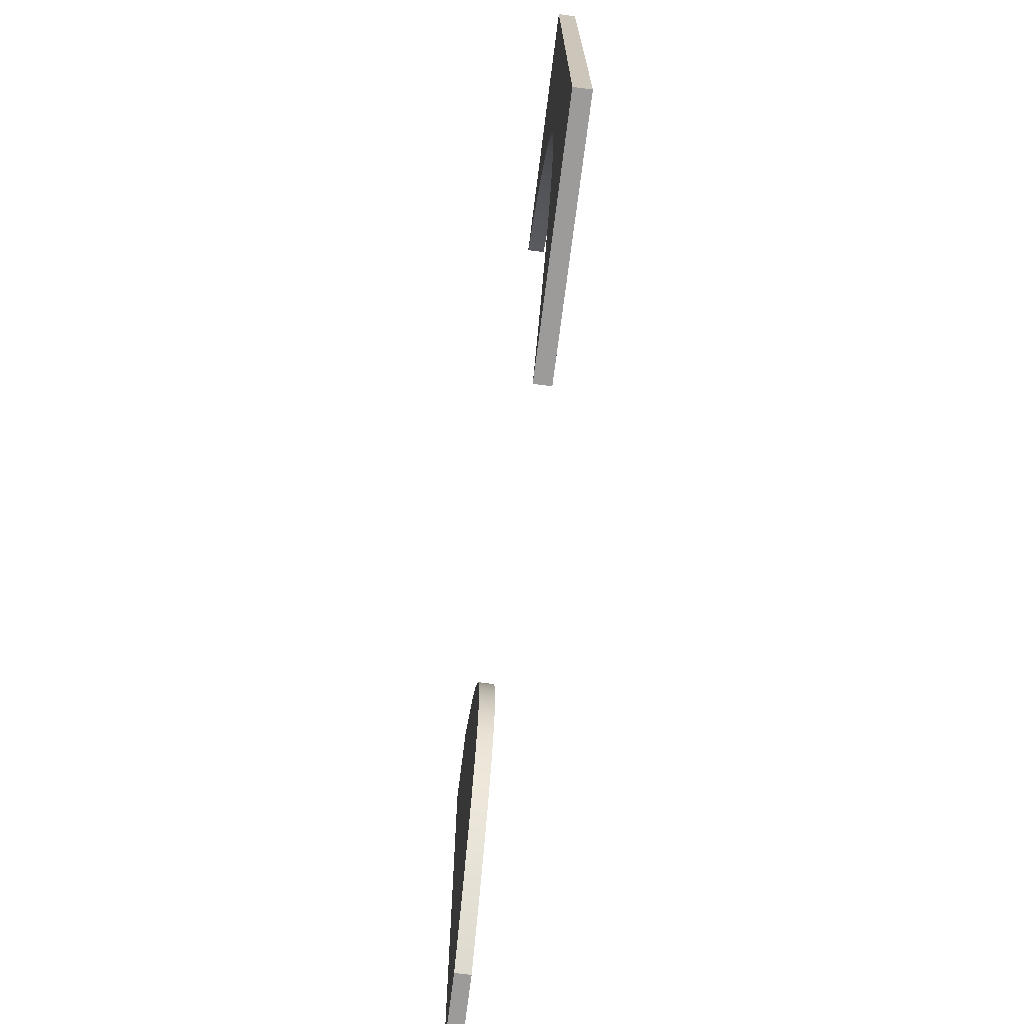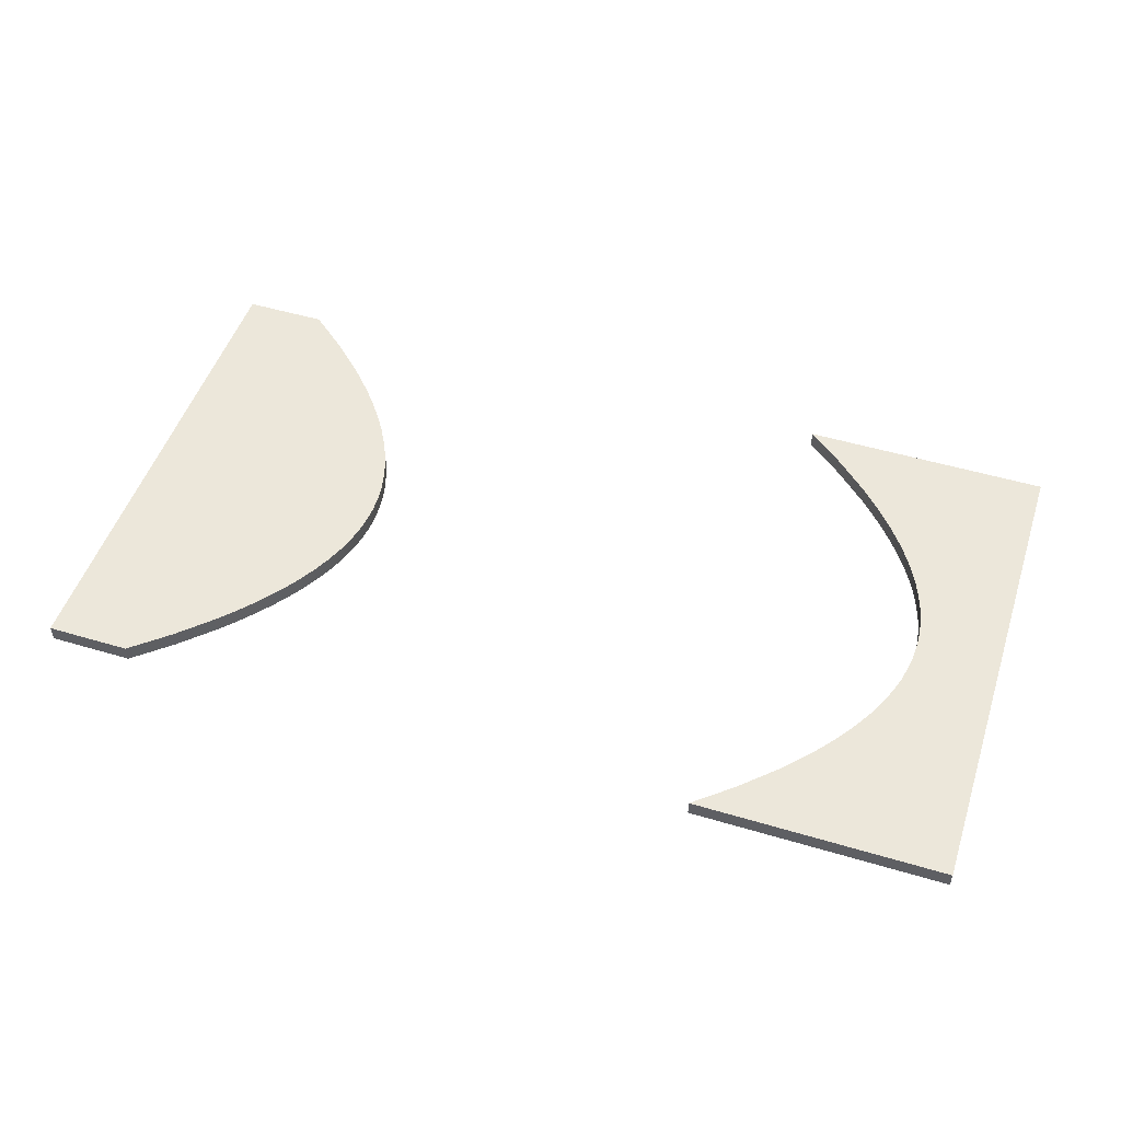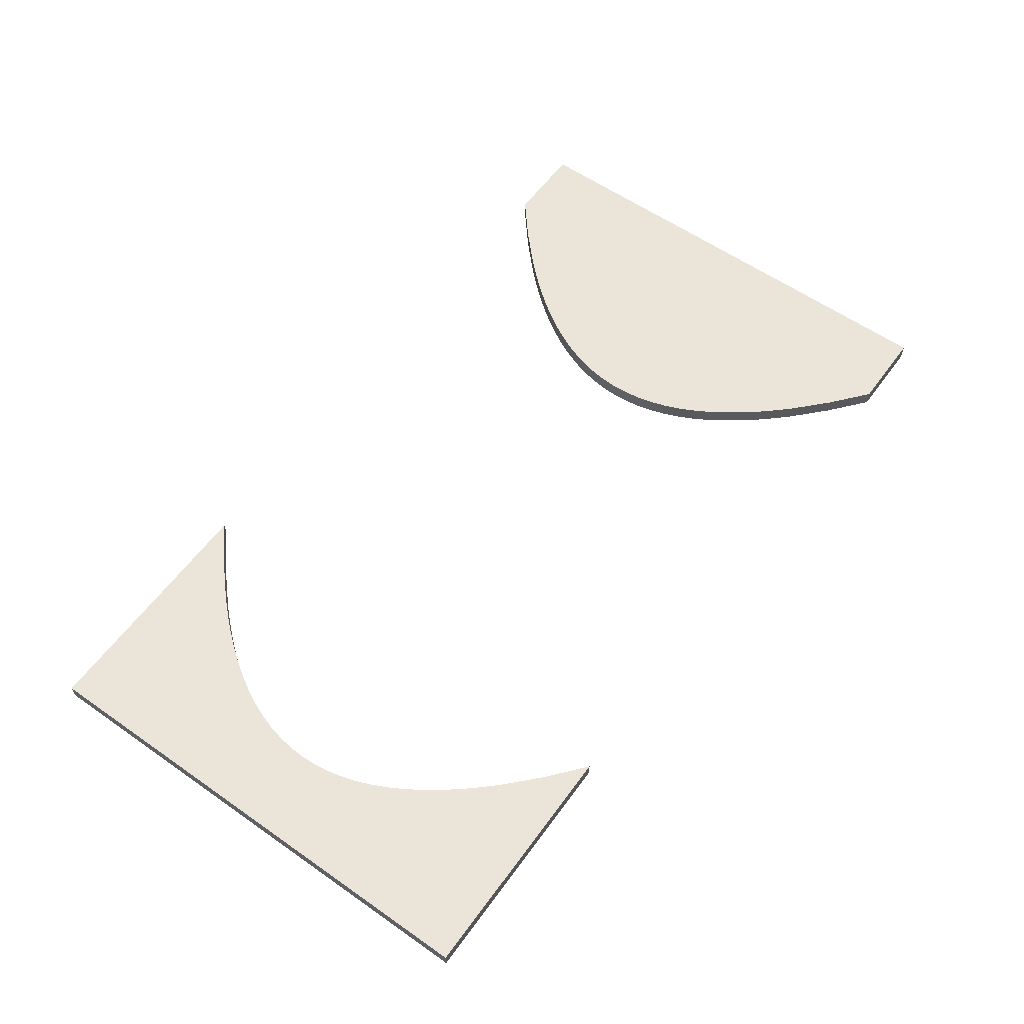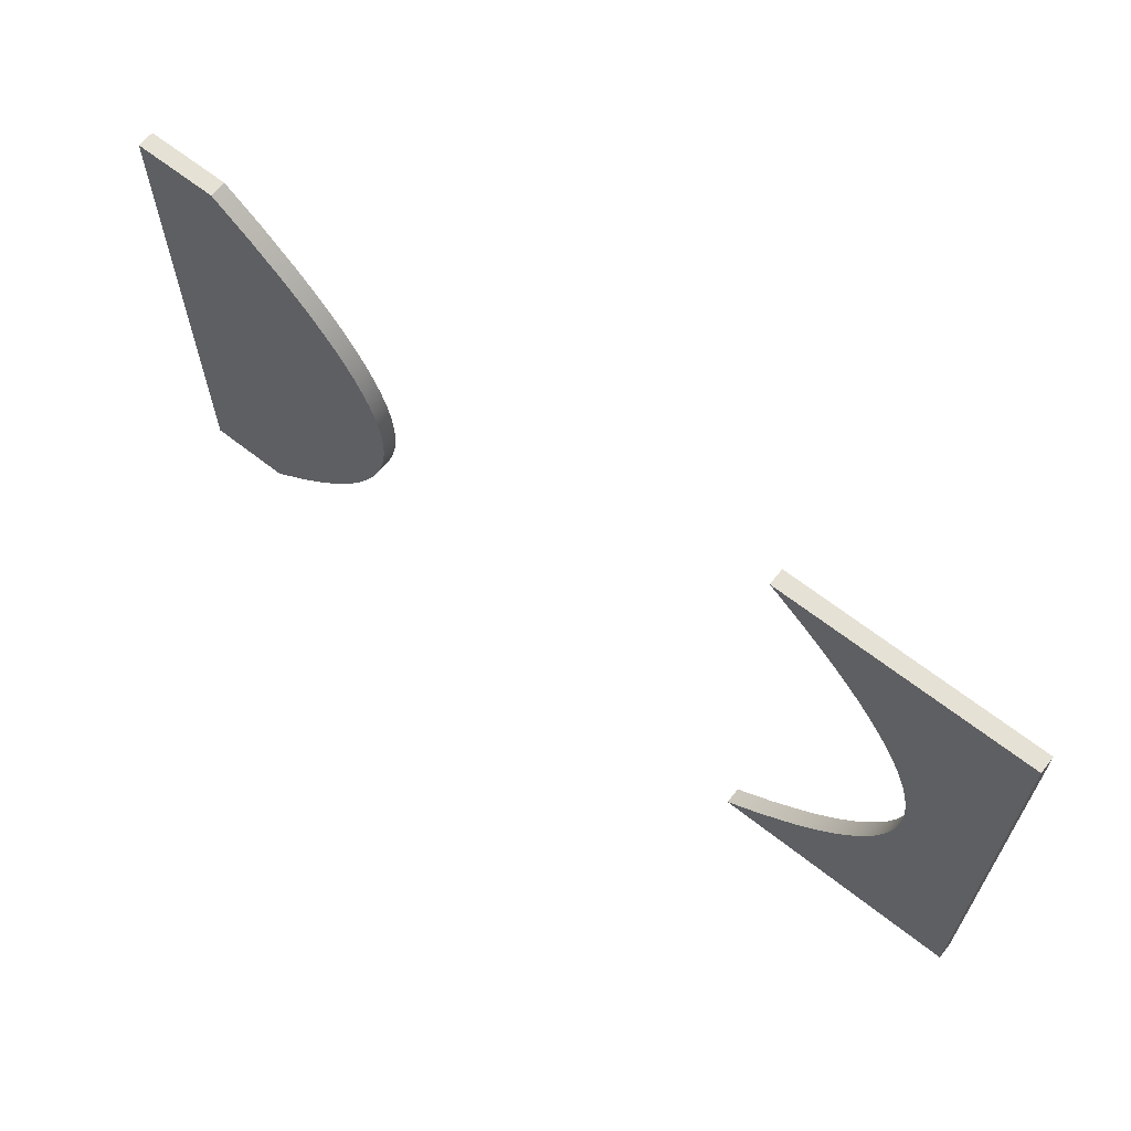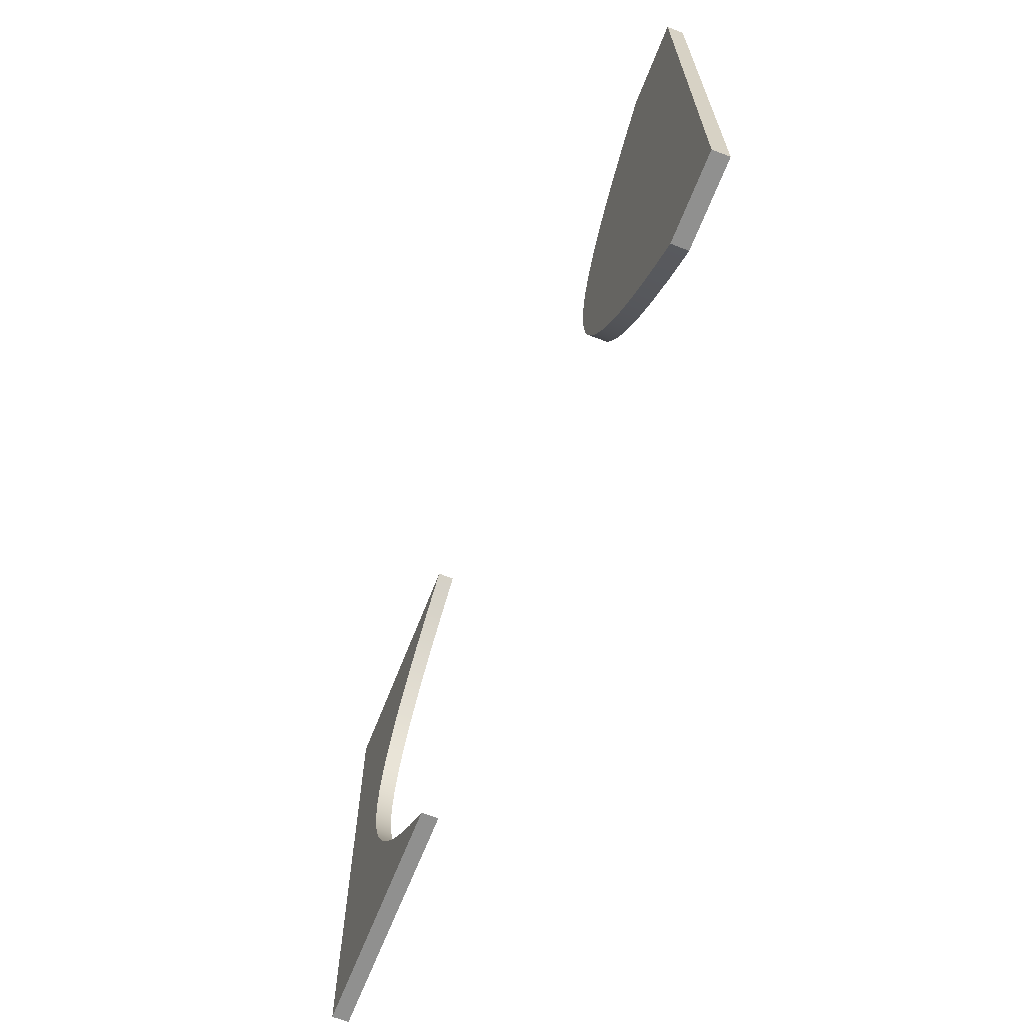
<metadata>
{"format":"obj","ext":"obj","renderer":"f3d","projection":"perspective","resolution":1024,"background":"white","views":[{"elev":-69.7,"azim":82.9,"up":"+Y"},{"elev":50.4,"azim":18.1,"up":"+Z"},{"elev":58.8,"azim":125.8,"up":"+Z"},{"elev":64.4,"azim":38.4,"up":"+Y"},{"elev":-65.6,"azim":-111.3,"up":"+Y"}]}
</metadata>
<code>
g Body1
v -5 0 0
v 0 0 0
v 0 0 1
v -5 0 1
v -5 30 0
v -5 30 1
v 0 30 0
v 0 30 1
v 2.241 1.875 0
v 4.22 3.75 0
v 5.109 4.688 0
v 5.93 5.625 0
v 6.681 6.562 0
v 7.361 7.5 0
v 7.967 8.438 0
v 8.498 9.375 0
v 8.952 10.31 0
v 9.326 11.25 0
v 9.619 12.19 0
v 9.83 13.12 0
v 9.958 14.06 0
v 10 15 0
v 9.958 15.94 0
v 9.83 16.88 0
v 9.619 17.81 0
v 9.326 18.75 0
v 8.952 19.69 0
v 8.498 20.62 0
v 7.967 21.56 0
v 7.361 22.5 0
v 6.681 23.44 0
v 5.93 24.38 0
v 5.109 25.31 0
v 4.22 26.25 0
v 2.241 28.12 0
v 2.241 28.12 1
v 4.22 26.25 1
v 5.109 25.31 1
v 5.93 24.38 1
v 6.681 23.44 1
v 7.361 22.5 1
v 7.967 21.56 1
v 8.498 20.62 1
v 8.952 19.69 1
v 9.326 18.75 1
v 9.619 17.81 1
v 9.83 16.88 1
v 9.958 15.94 1
v 10 15 1
v 9.958 14.06 1
v 9.83 13.12 1
v 9.619 12.19 1
v 9.326 11.25 1
v 8.952 10.31 1
v 8.498 9.375 1
v 7.967 8.438 1
v 7.361 7.5 1
v 6.681 6.562 1
v 5.93 5.625 1
v 5.109 4.688 1
v 4.22 3.75 1
v 2.241 1.875 1
f 1 2 4
f 4 2 3
f 5 1 6
f 6 1 4
f 7 5 8
f 8 5 6
f 2 9 3
f 3 9 62
f 62 9 10
f 62 10 61
f 61 10 11
f 61 11 60
f 60 11 12
f 60 12 59
f 59 12 13
f 59 13 58
f 58 13 14
f 58 14 57
f 57 14 15
f 57 15 56
f 56 15 16
f 56 16 55
f 55 16 17
f 55 17 54
f 54 17 18
f 54 18 53
f 53 18 19
f 53 19 52
f 52 19 20
f 52 20 51
f 51 20 21
f 51 21 50
f 50 21 22
f 50 22 49
f 49 22 23
f 49 23 48
f 48 23 24
f 48 24 47
f 47 24 25
f 47 25 46
f 46 25 26
f 46 26 45
f 45 26 27
f 45 27 44
f 44 27 28
f 44 28 43
f 43 28 29
f 43 29 42
f 42 29 30
f 42 30 41
f 41 30 31
f 41 31 40
f 40 31 32
f 40 32 39
f 39 32 33
f 39 33 38
f 38 33 34
f 38 34 37
f 37 34 35
f 37 35 36
f 36 35 7
f 36 7 8
f 3 62 4
f 4 62 61
f 4 61 60
f 59 38 60
f 60 38 37
f 60 37 36
f 38 59 39
f 39 59 58
f 39 58 40
f 40 58 57
f 40 57 41
f 41 57 56
f 41 56 42
f 42 56 55
f 42 55 43
f 43 55 54
f 43 54 44
f 44 54 53
f 44 53 45
f 45 53 52
f 45 52 46
f 46 52 51
f 46 51 47
f 47 51 50
f 47 50 48
f 48 50 49
f 60 36 4
f 4 36 8
f 4 8 6
f 5 7 1
f 1 7 35
f 1 35 10
f 10 35 34
f 10 34 11
f 11 34 33
f 11 33 12
f 12 33 32
f 12 32 13
f 13 32 31
f 13 31 14
f 14 31 30
f 14 30 15
f 15 30 29
f 15 29 16
f 16 29 28
f 16 28 17
f 17 28 27
f 17 27 18
f 18 27 26
f 18 26 19
f 19 26 25
f 19 25 20
f 20 25 24
f 20 24 21
f 21 24 23
f 21 23 22
f 10 9 1
f 1 9 2
g Body2
v 50 30 0
v 35 30 0
v 35 30 1
v 50 30 1
v 50 0 0
v 50 0 1
v 35 0 0
v 35 0 1
v 37.24 28.12 0
v 39.22 26.25 0
v 40.11 25.31 0
v 40.93 24.38 0
v 41.68 23.44 0
v 42.36 22.5 0
v 42.97 21.56 0
v 43.5 20.62 0
v 43.95 19.69 0
v 44.33 18.75 0
v 44.62 17.81 0
v 44.83 16.88 0
v 44.96 15.94 0
v 45 15 0
v 44.96 14.06 0
v 44.83 13.12 0
v 44.62 12.19 0
v 44.33 11.25 0
v 43.95 10.31 0
v 43.5 9.375 0
v 42.97 8.438 0
v 42.36 7.5 0
v 41.68 6.562 0
v 40.93 5.625 0
v 40.11 4.688 0
v 39.22 3.75 0
v 37.24 1.875 0
v 37.24 1.875 1
v 39.22 3.75 1
v 40.11 4.688 1
v 40.93 5.625 1
v 41.68 6.562 1
v 42.36 7.5 1
v 42.97 8.438 1
v 43.5 9.375 1
v 43.95 10.31 1
v 44.33 11.25 1
v 44.62 12.19 1
v 44.83 13.12 1
v 44.96 14.06 1
v 45 15 1
v 44.96 15.94 1
v 44.83 16.88 1
v 44.62 17.81 1
v 44.33 18.75 1
v 43.95 19.69 1
v 43.5 20.62 1
v 42.97 21.56 1
v 42.36 22.5 1
v 41.68 23.44 1
v 40.93 24.38 1
v 40.11 25.31 1
v 39.22 26.25 1
v 37.24 28.12 1
f 63 64 66
f 66 64 65
f 67 63 68
f 68 63 66
f 69 67 70
f 70 67 68
f 64 71 65
f 65 71 124
f 124 71 72
f 124 72 123
f 123 72 73
f 123 73 122
f 122 73 74
f 122 74 121
f 121 74 75
f 121 75 120
f 120 75 76
f 120 76 119
f 119 76 77
f 119 77 118
f 118 77 78
f 118 78 117
f 117 78 79
f 117 79 116
f 116 79 80
f 116 80 115
f 115 80 81
f 115 81 114
f 114 81 82
f 114 82 113
f 113 82 83
f 113 83 112
f 112 83 84
f 112 84 111
f 111 84 85
f 111 85 110
f 110 85 86
f 110 86 109
f 109 86 87
f 109 87 108
f 108 87 88
f 108 88 107
f 107 88 89
f 107 89 106
f 106 89 90
f 106 90 105
f 105 90 91
f 105 91 104
f 104 91 92
f 104 92 103
f 103 92 93
f 103 93 102
f 102 93 94
f 102 94 101
f 101 94 95
f 101 95 100
f 100 95 96
f 100 96 99
f 99 96 97
f 99 97 98
f 98 97 69
f 98 69 70
f 65 124 66
f 66 124 123
f 66 123 122
f 122 121 66
f 66 121 120
f 66 120 119
f 119 118 66
f 66 118 117
f 66 117 116
f 116 115 66
f 66 115 114
f 66 114 113
f 113 112 66
f 66 112 111
f 66 111 68
f 68 111 110
f 68 110 109
f 109 108 68
f 68 108 107
f 68 107 106
f 106 105 68
f 68 105 104
f 68 104 103
f 103 102 68
f 68 102 101
f 68 101 100
f 100 99 68
f 68 99 98
f 68 98 70
f 69 97 67
f 67 97 96
f 67 96 95
f 95 94 67
f 67 94 93
f 67 93 92
f 92 91 67
f 67 91 90
f 67 90 89
f 89 88 67
f 67 88 87
f 67 87 86
f 86 85 67
f 67 85 84
f 67 84 63
f 63 84 83
f 63 83 82
f 82 81 63
f 63 81 80
f 63 80 79
f 79 78 63
f 63 78 77
f 63 77 76
f 76 75 63
f 63 75 74
f 63 74 73
f 73 72 63
f 63 72 71
f 63 71 64

</code>
